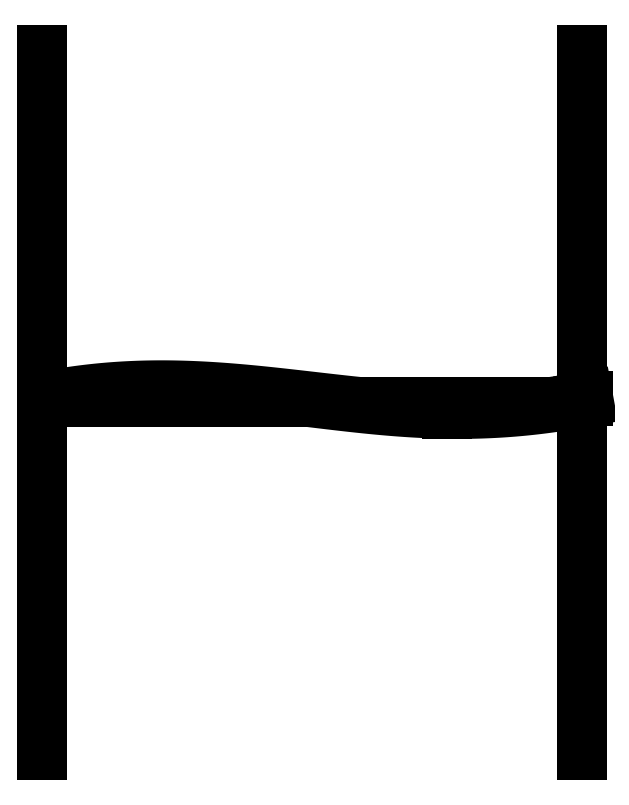
<metadata>
{"format":"dxf","ext":"dxf","renderer":"ezdxf+matplotlib","layout":"modelspace","background":"white","min_lineweight":24,"dpi":150}
</metadata>
<code>
0
SECTION
2
ENTITIES
0
LINE
8
0
10
-47.5
20
-62
30
0
11
-47.5
21
62
31
0
0
LINE
8
0
10
47.5
20
-62
30
0
11
47.5
21
62
31
0
0
LINE
8
0
10
-47.5
20
0
30
0
11
0
21
0
31
0
0
LINE
8
0
10
0
20
0
30
0
11
47.5
21
0
31
0
0
LINE
8
0
10
-23.75
20
0
30
0
11
-23.75
21
2
31
0
0
LINE
8
0
10
23.75
20
0
30
0
11
23.75
21
-2
31
0
0
SPLINE
8
0
70
4
71
5
72
31
73
25
74
0
42
1e-09
43
1e-10
44
1e-10
40
0
40
0
40
0
40
0
40
0
40
0
40
0.05
40
0.1
40
0.15
40
0.2
40
0.25
40
0.3
40
0.35
40
0.4
40
0.45
40
0.5
40
0.55
40
0.6
40
0.65
40
0.7
40
0.75
40
0.8
40
0.85
40
0.9
40
0.95
40
1
40
1
40
1
40
1
40
1
40
1
41
1
41
1
41
1
41
1
41
1
41
1
41
1
41
1
41
1
41
1
41
1
41
1
41
1
41
1
41
1
41
1
41
1
41
1
41
1
41
1
41
1
41
1
41
1
41
1
41
1
10
-47.5
20
0
30
0
10
-46.55
20
0.178
30
0
10
-44.65
20
0.5143
30
0
10
-41.8
20
0.9601
30
0
10
-38
20
1.437
30
0
10
-33.25
20
1.834
30
0
10
-28.5
20
2.035
30
0
10
-23.75
20
2.044
30
0
10
-19
20
1.876
30
0
10
-14.25
20
1.552
30
0
10
-9.5
20
1.106
30
0
10
-4.75
20
0.5746
30
0
10
-2.954e-13
20
-2.953e-15
30
0
10
4.75
20
-0.5746
30
0
10
9.5
20
-1.106
30
0
10
14.25
20
-1.552
30
0
10
19
20
-1.876
30
0
10
23.75
20
-2.044
30
0
10
28.5
20
-2.035
30
0
10
33.25
20
-1.834
30
0
10
38
20
-1.437
30
0
10
41.8
20
-0.9601
30
0
10
44.65
20
-0.5143
30
0
10
46.55
20
-0.178
30
0
10
47.5
20
0
30
0
0
SPLINE
8
0
70
4
71
5
72
31
73
25
74
0
42
1e-09
43
1e-10
44
1e-10
40
0
40
0
40
0
40
0
40
0
40
0
40
0.05
40
0.1
40
0.15
40
0.2
40
0.25
40
0.3
40
0.35
40
0.4
40
0.45
40
0.5
40
0.55
40
0.6
40
0.65
40
0.7
40
0.75
40
0.8
40
0.85
40
0.9
40
0.95
40
1
40
1
40
1
40
1
40
1
40
1
41
1
41
1
41
1
41
1
41
1
41
1
41
1
41
1
41
1
41
1
41
1
41
1
41
1
41
1
41
1
41
1
41
1
41
1
41
1
41
1
41
1
41
1
41
1
41
1
41
1
10
-47.5
20
1
30
0
10
-46.61
20
1.178
30
0
10
-44.81
20
1.513
30
0
10
-42.11
20
1.958
30
0
10
-38.46
20
2.433
30
0
10
-33.84
20
2.829
30
0
10
-29.15
20
3.028
30
0
10
-24.4
20
3.036
30
0
10
-19.6
20
2.866
30
0
10
-14.75
20
2.544
30
0
10
-9.853
20
2.1
30
0
10
-4.933
20
1.571
30
0
10
0.0007393
20
1
30
0
10
4.934
20
0.4284
30
0
10
9.854
20
-0.1003
30
0
10
14.75
20
-0.5448
30
0
10
19.6
20
-0.8674
30
0
10
24.41
20
-1.036
30
0
10
29.15
20
-1.026
30
0
10
33.84
20
-0.8245
30
0
10
38.46
20
-0.4246
30
0
10
42.11
20
0.05455
30
0
10
44.82
20
0.5029
30
0
10
46.61
20
0.8413
30
0
10
47.5
20
1.02
30
0
0
LINE
8
0
10
-47.5
20
1
30
0
11
-47.5
21
0
31
0
0
LINE
8
0
10
47.5
20
0
30
0
11
48.48
21
0.1747
31
0
0
LINE
8
0
10
47.5
20
1.02
30
0
11
48.48
21
1.201
31
0
0
LINE
8
0
10
48.48
20
1.201
30
0
11
48.48
21
0.1747
31
0
0
ENDSEC
0
EOF

</code>
